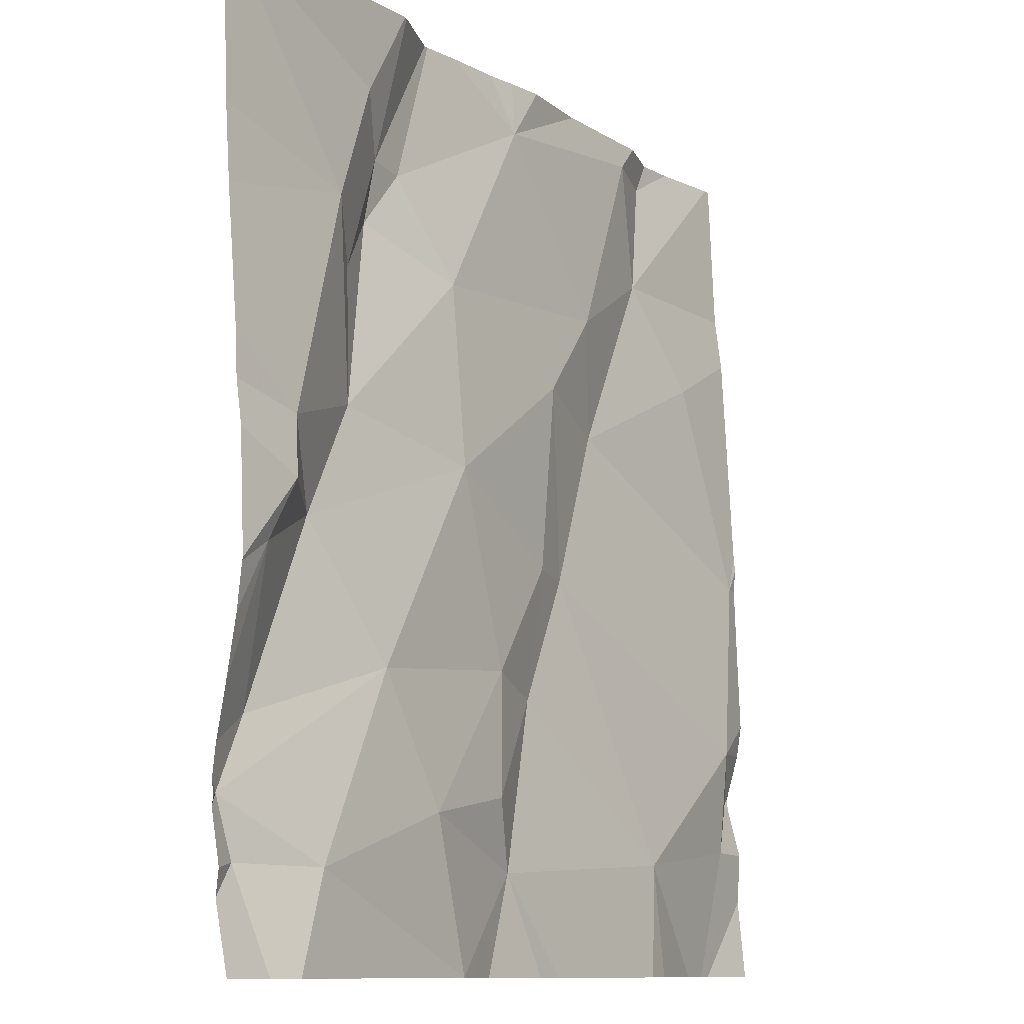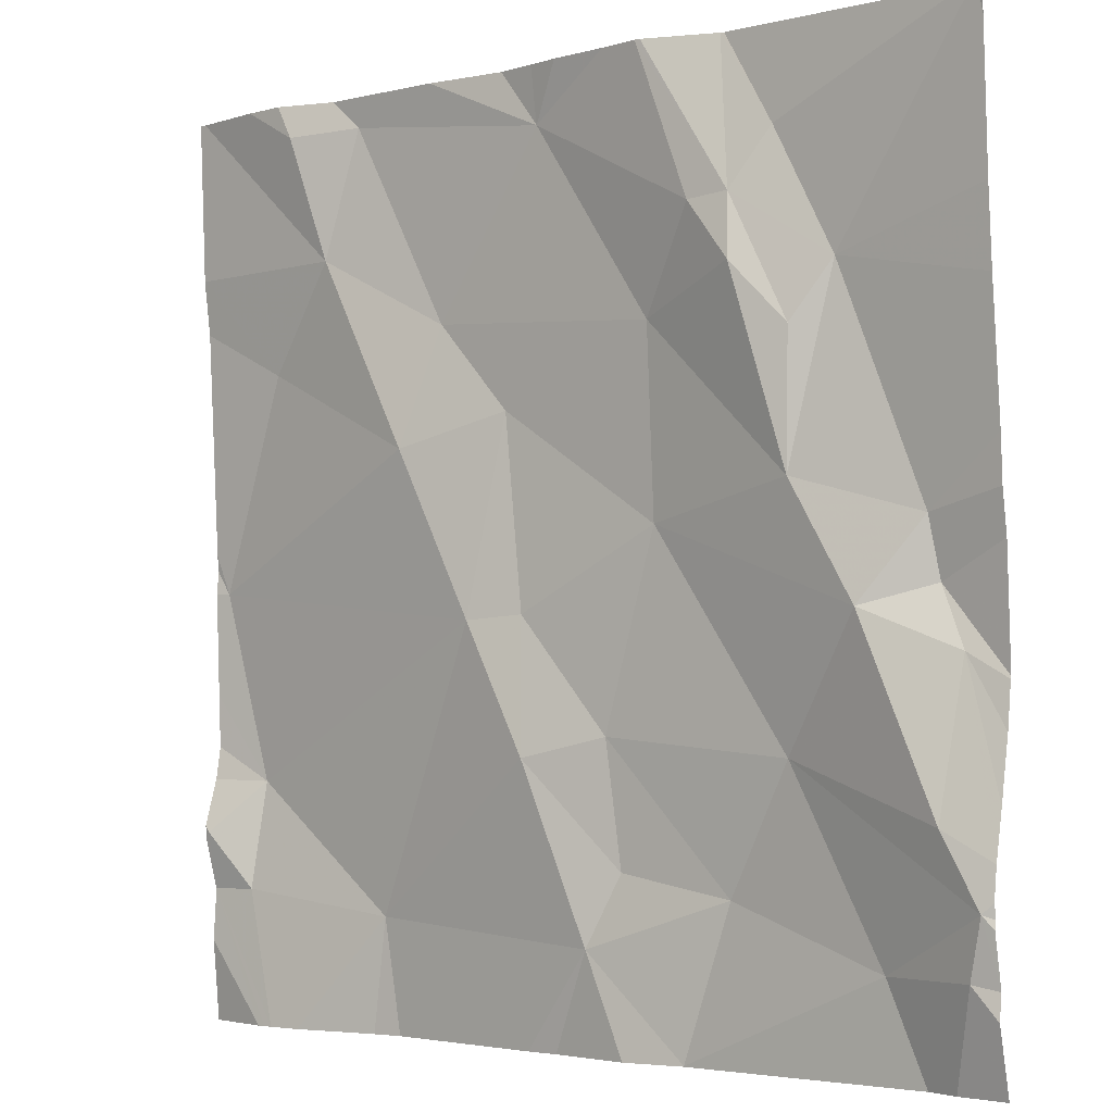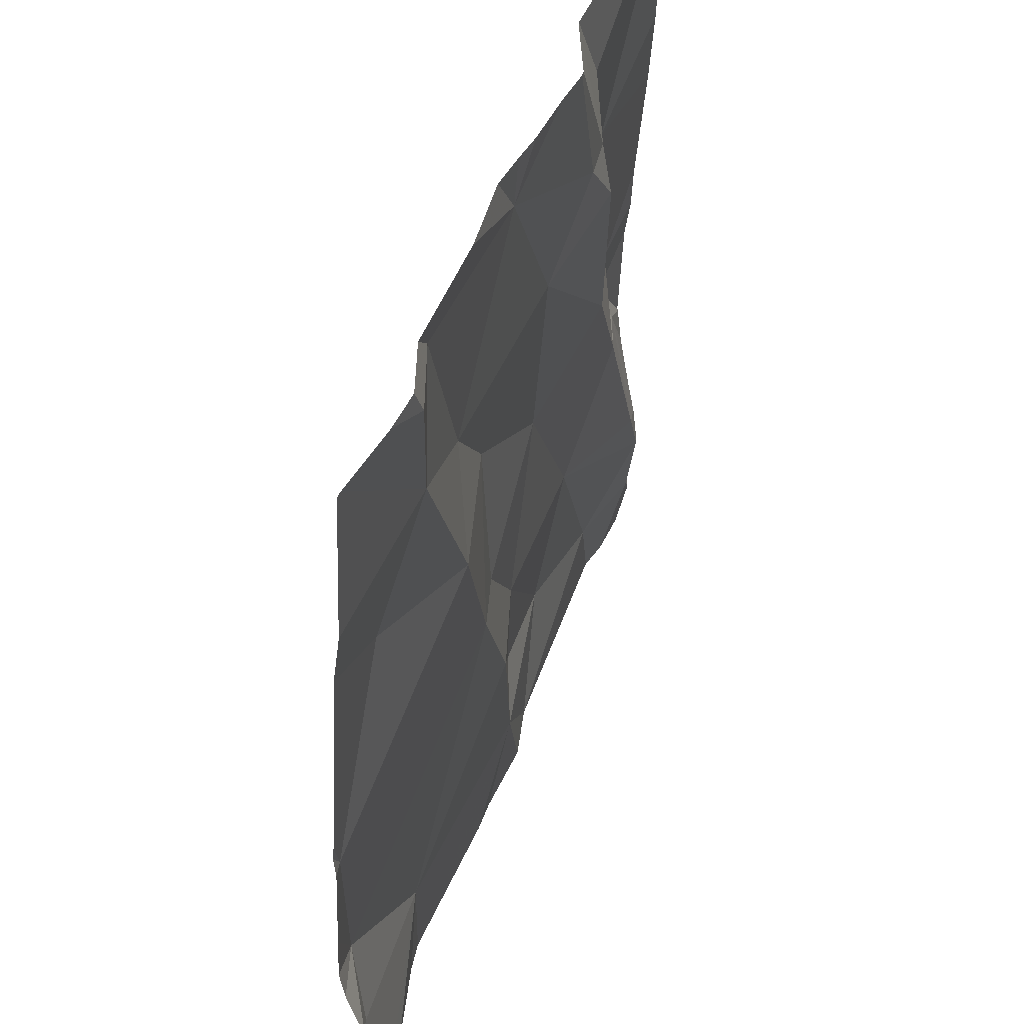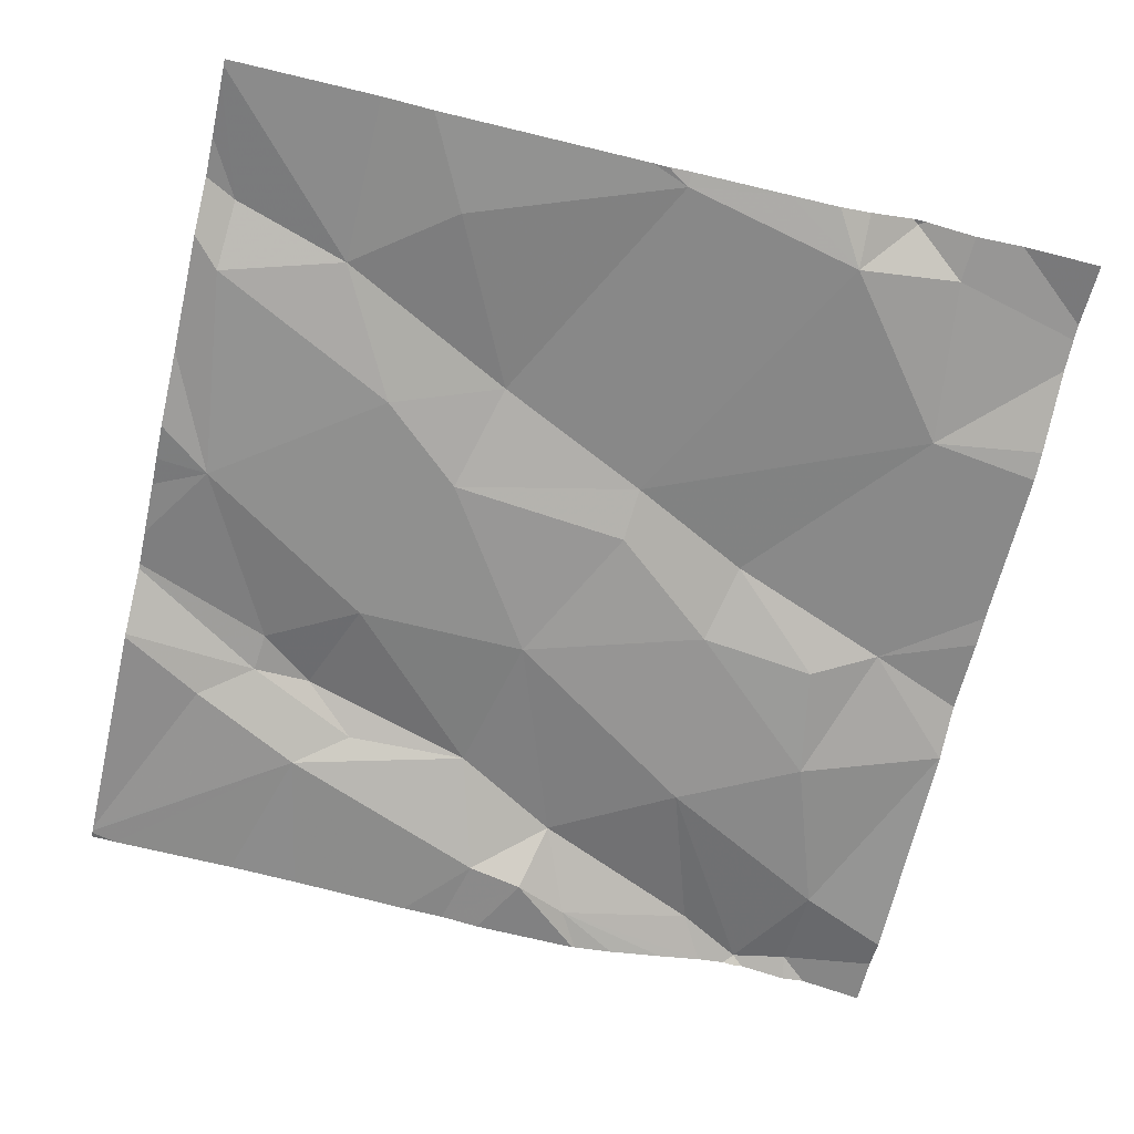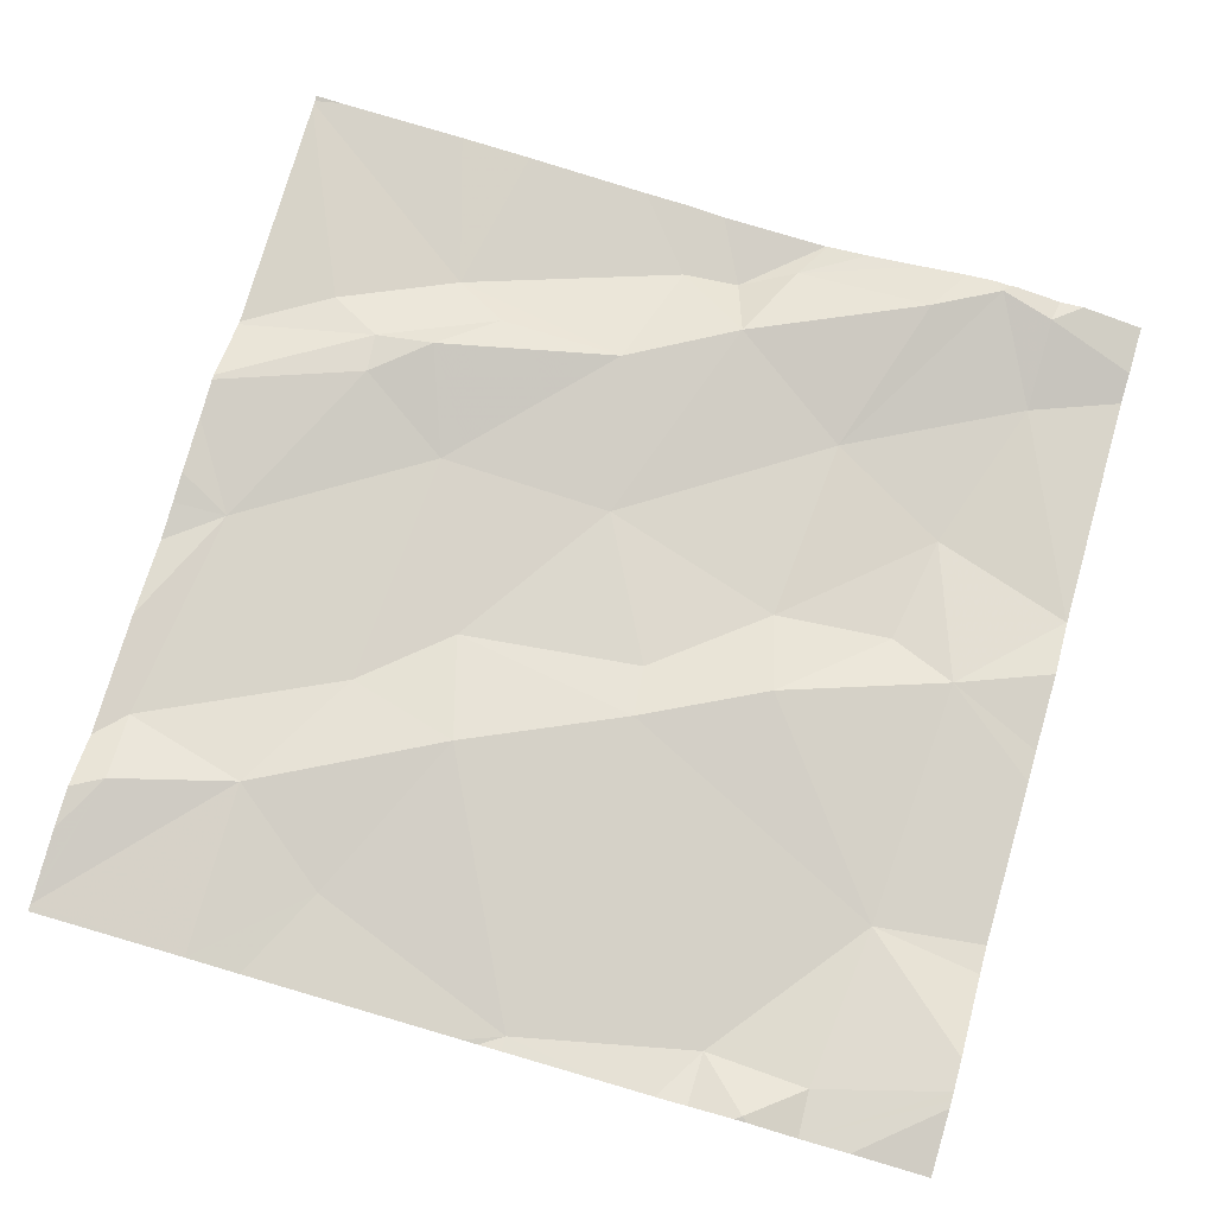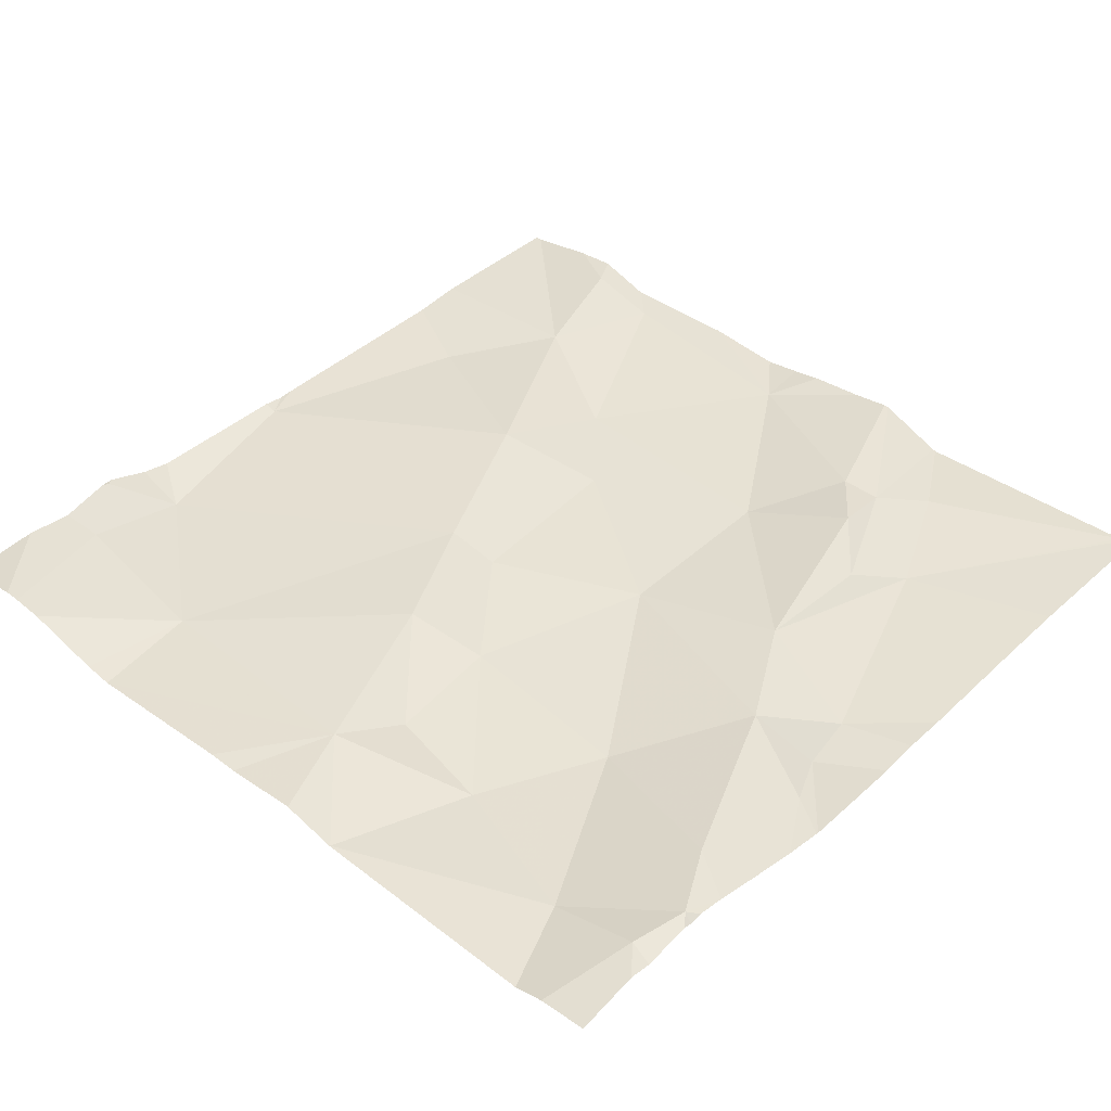
<metadata>
{"format":"obj","ext":"obj","renderer":"f3d","projection":"perspective","resolution":1024,"background":"white","views":[{"elev":-10.4,"azim":124.1,"up":"+Y"},{"elev":-3.0,"azim":40.7,"up":"+Y"},{"elev":45.2,"azim":-69.8,"up":"+Y"},{"elev":-64.8,"azim":-103.0,"up":"+Z"},{"elev":76.3,"azim":-73.9,"up":"+Z"},{"elev":38.3,"azim":42.8,"up":"+Z"}]}
</metadata>
<code>
v -140.9 257.9 500.7
v -141.1 258 500.7
v -141.1 258.1 500.7
v -141.5 258 500.7
v -141.4 257.9 500.7
v -141.5 257.9 500.7
v -140.9 258.7 500.7
v -141 258.7 500.8
v -141.2 258.4 500.7
v -141 258.5 500.7
v -141 258.3 500.7
v -141.6 258.2 500.7
v -141.2 258.2 500.7
v -141.3 258.4 500.8
v -141.4 258.6 500.8
v -141.3 258.5 500.7
v -141.1 258.7 500.7
v -141 258.7 500.8
v -141 257.8 500.7
v -141.1 257.9 500.7
v -141.6 258 500.8
v -141.2 258.1 500.7
v -141.5 258.5 500.7
v -140.6 257.8 500.7
v -141 258.7 500.8
v -141.6 258.7 500.8
v -141.2 258.2 500.7
v -140.9 258.6 500.8
v -141.2 258.7 500.7
v -140.9 258.1 500.7
v -140.8 258.3 500.7
v -140.9 258.5 500.8
v -140.9 258.6 500.8
v -141.4 258.7 500.8
v -140.6 258 500.7
v -141.4 258.7 500.7
v -140.6 257.9 500.7
v -140.6 258.3 500.7
v -140.6 257.9 500.7
v -140.6 258.3 500.7
v -140.6 258 500.7
v -141.3 258.7 500.8
v -141.5 257.8 500.7
v -140.7 258 500.7
v -140.7 258.2 500.7
v -141.2 257.8 500.7
v -141.5 257.8 500.7
v -140.8 258.5 500.7
v -140.8 258.5 500.7
v -141.4 257.8 500.7
v -141.4 257.8 500.7
v -140.6 257.8 500.7
v -140.7 257.9 500.7
v -141.1 257.8 500.7
v -141.1 257.8 500.7
v -140.7 257.8 500.7
v -141.1 258.7 500.7
v -140.8 257.9 500.7
v -140.7 258.3 500.7
v -140.7 257.9 500.7
v -140.8 258.2 500.7
v -140.9 258.6 500.7
v -141.4 258.7 500.8
v -140.7 258.2 500.7
v -141.5 257.8 500.7
v -141.6 257.9 500.7
v -141.6 257.9 500.7
v -141.6 258.1 500.7
v -141.6 258.2 500.7
v -141.6 258.3 500.7
v -141.6 258 500.7
v -141.6 258.1 500.7
v -141.6 258 500.7
v -141.6 258.6 500.8
v -141.6 258.5 500.7
v -141.1 258.7 500.8
v -141.6 258.3 500.7
v -141.6 258 500.7
v -140.6 258.1 500.7
v -140.6 258.1 500.7
v -140.6 258.7 500.7
v -140.6 258.5 500.7
v -140.6 258.6 500.7
v -140.6 257.9 500.7
v -140.6 257.9 500.7
v -140.6 258.3 500.7
v -140.6 258.1 500.7
v -141 257.8 500.7
v -140.7 257.8 500.7
v -140.7 257.8 500.7
v -141 257.8 500.7
v -141 257.8 500.7
v -141 257.8 500.7
v -141.5 257.8 500.7
v -141.6 257.8 500.7
v -141.5 258.7 500.8
v -140.7 258.7 500.7
v -140.7 258.7 500.7
v -140.9 258.7 500.7
v -141.6 258.7 500.8
v -141.5 258.7 500.8
v -141.6 258.7 500.8
v -140.6 258.7 500.7
v -140.6 258.7 500.7
f 2 1 3
f 5 4 6
f 10 9 11
f 12 4 13
f 15 14 16
f 19 1 20
f 14 13 9
f 6 4 21
f 22 2 3
f 15 23 14
f 98 49 81
f 12 14 23
f 47 66 94
f 5 20 22
f 4 5 13
f 13 22 27
f 11 9 27
f 10 28 17
f 25 28 18
f 30 3 1
f 2 20 1
f 11 31 10
f 30 11 3
f 9 10 16
f 22 3 27
f 20 2 22
f 10 32 28
f 18 33 8
f 9 16 14
f 15 36 34
f 13 5 22
f 98 81 103
f 13 14 12
f 66 21 73
f 23 15 74
f 97 62 49
f 16 36 15
f 34 36 63
f 13 27 9
f 20 5 51
f 80 45 79
f 4 12 68
f 5 6 47
f 96 34 63
f 79 45 41
f 21 4 71
f 90 53 89
f 17 16 10
f 19 20 55
f 27 3 11
f 17 36 16
f 36 17 42
f 12 23 75
f 45 44 35
f 49 48 31
f 89 58 19
f 53 58 89
f 63 36 42
f 32 48 33
f 60 53 39
f 44 30 60
f 61 30 44
f 11 61 31
f 97 49 98
f 62 33 49
f 7 62 99
f 48 49 33
f 32 10 31
f 31 48 32
f 61 64 59
f 88 19 55
f 65 5 47
f 42 17 29
f 52 24 56
f 38 64 86
f 26 15 34
f 7 33 62
f 46 20 51
f 61 45 64
f 64 45 80
f 49 59 40
f 31 59 49
f 53 60 58
f 61 44 45
f 30 1 58
f 58 1 19
f 11 30 61
f 33 28 32
f 81 49 83
f 35 60 84
f 58 60 30
f 89 19 92
f 31 61 59
f 56 24 53
f 66 6 21
f 66 67 43
f 8 33 7
f 26 34 100
f 37 60 39
f 50 5 65
f 68 12 69
f 40 59 38
f 38 59 64
f 69 12 70
f 70 12 77
f 71 4 72
f 56 53 90
f 18 28 33
f 72 4 68
f 51 5 50
f 73 21 78
f 39 53 24
f 74 15 26
f 75 23 74
f 43 67 95
f 41 45 35
f 77 12 75
f 78 21 71
f 35 44 60
f 57 17 76
f 82 49 40
f 83 49 82
f 47 6 66
f 84 60 85
f 55 20 54
f 85 60 37
f 54 20 46
f 86 64 87
f 29 17 57
f 87 64 80
f 91 19 93
f 92 19 91
f 25 17 28
f 93 19 88
f 94 66 43
f 76 17 25
f 99 62 97
f 100 34 101
f 101 34 96
f 102 74 26
f 103 81 104

</code>
